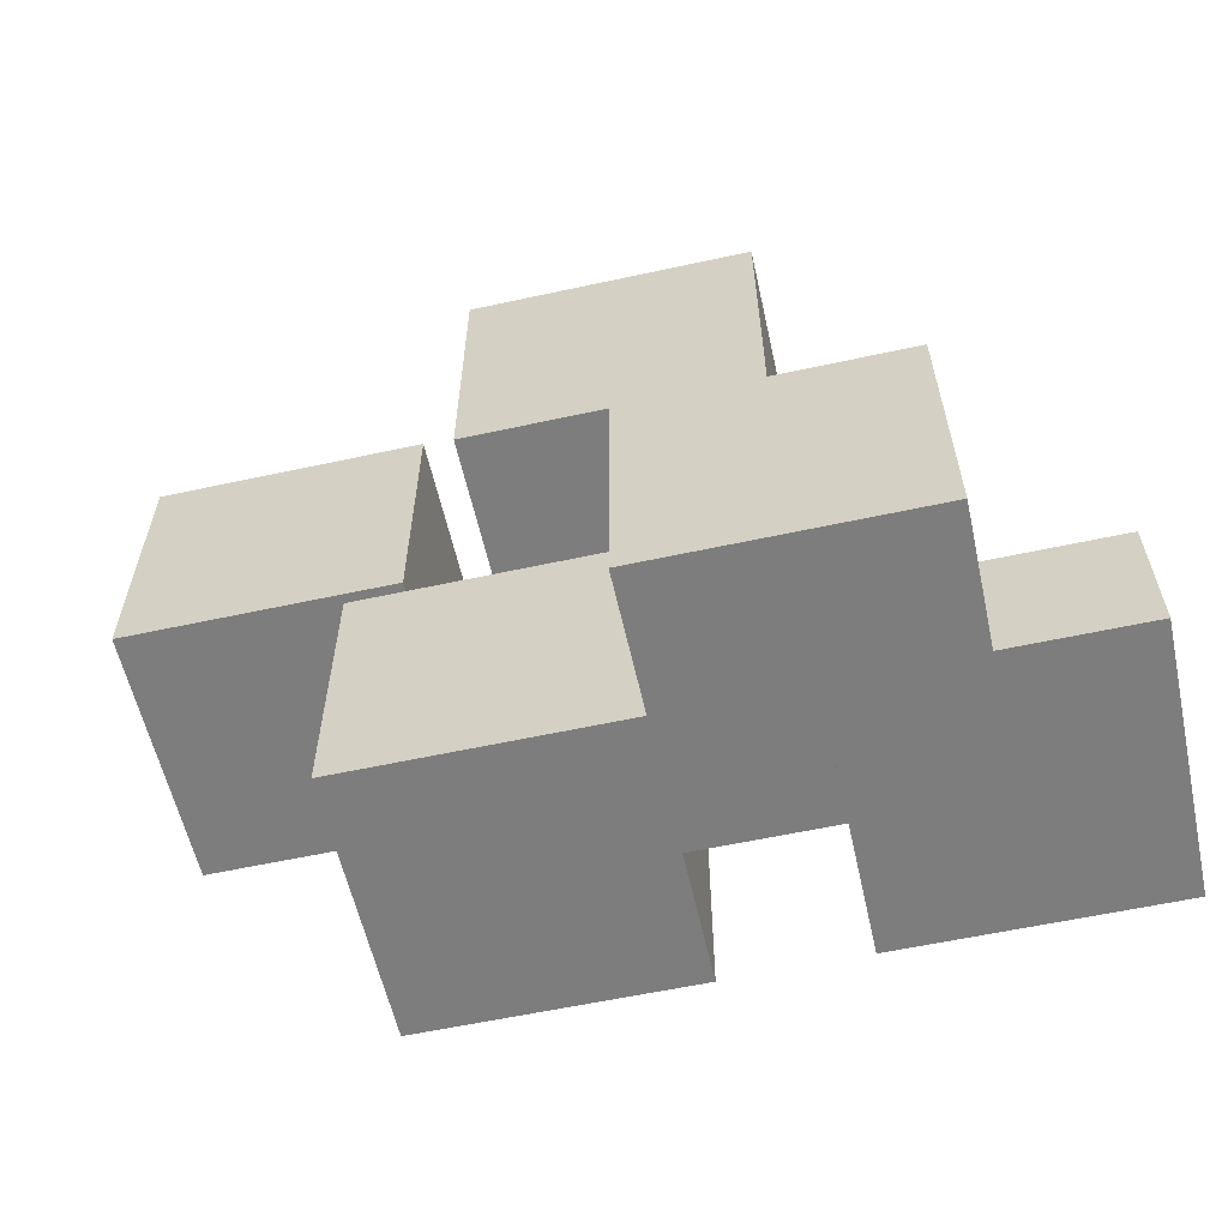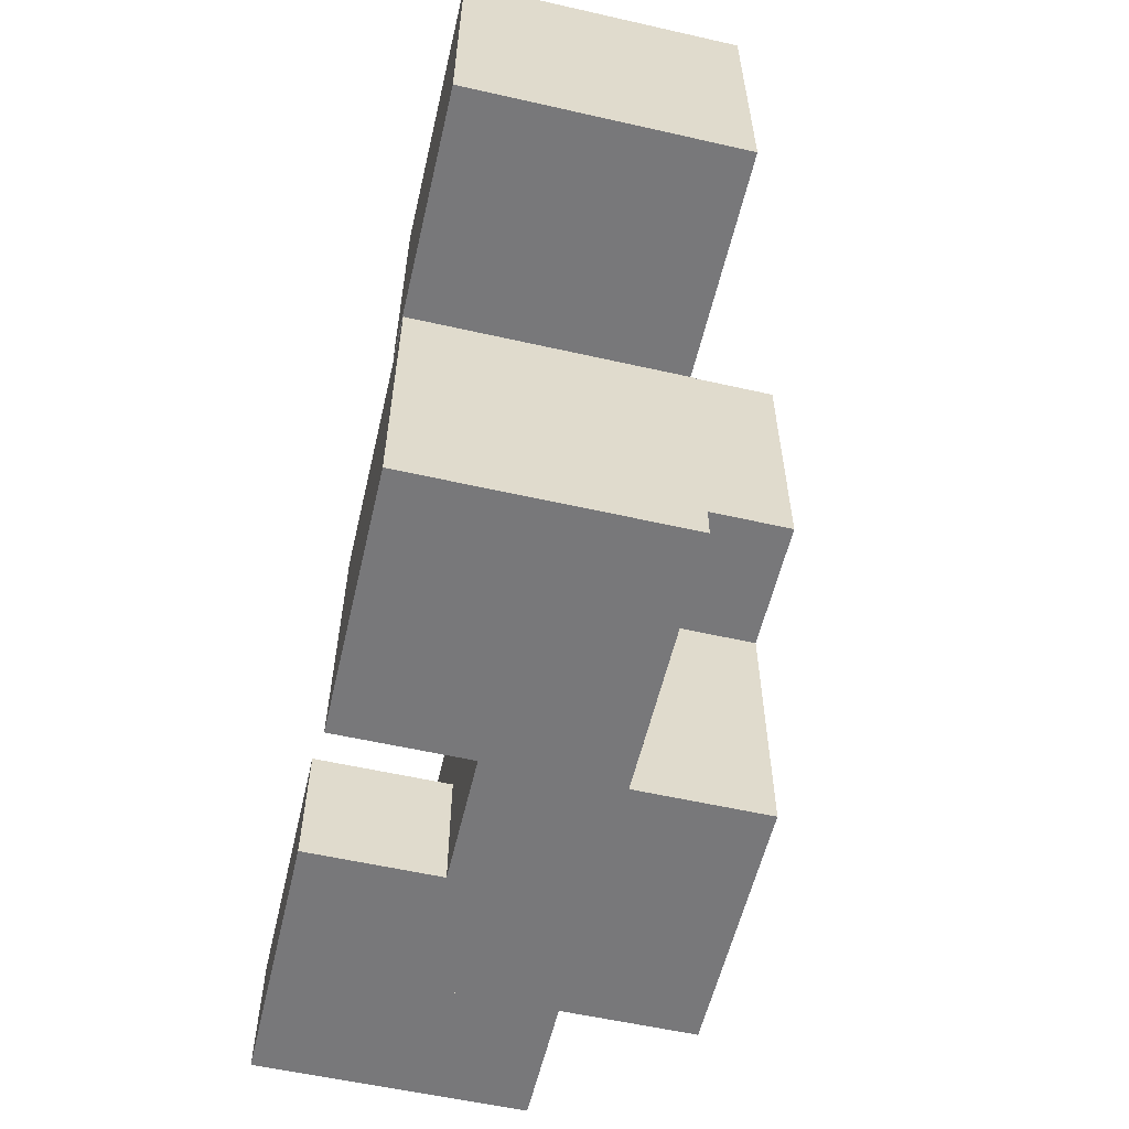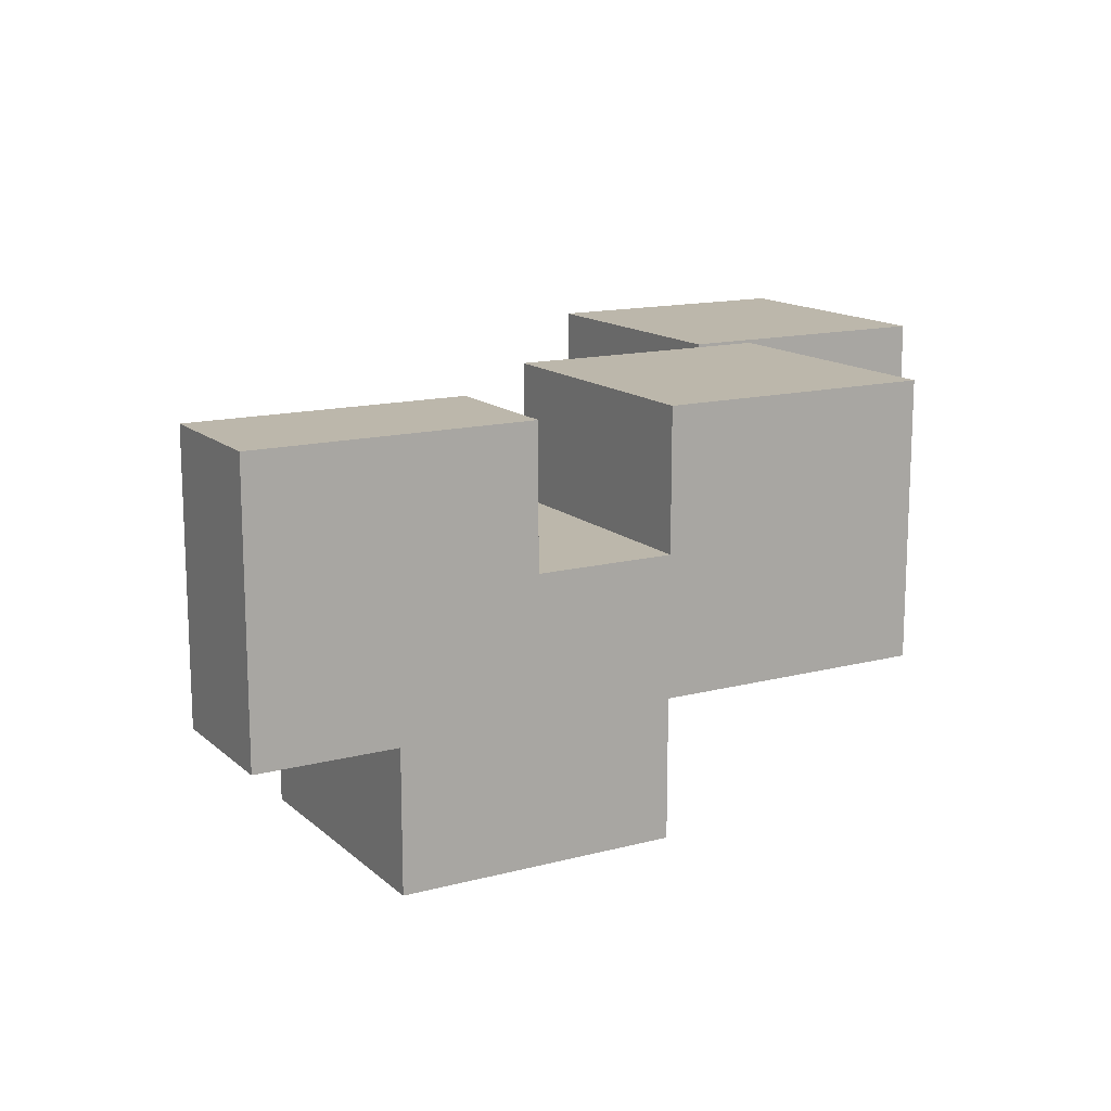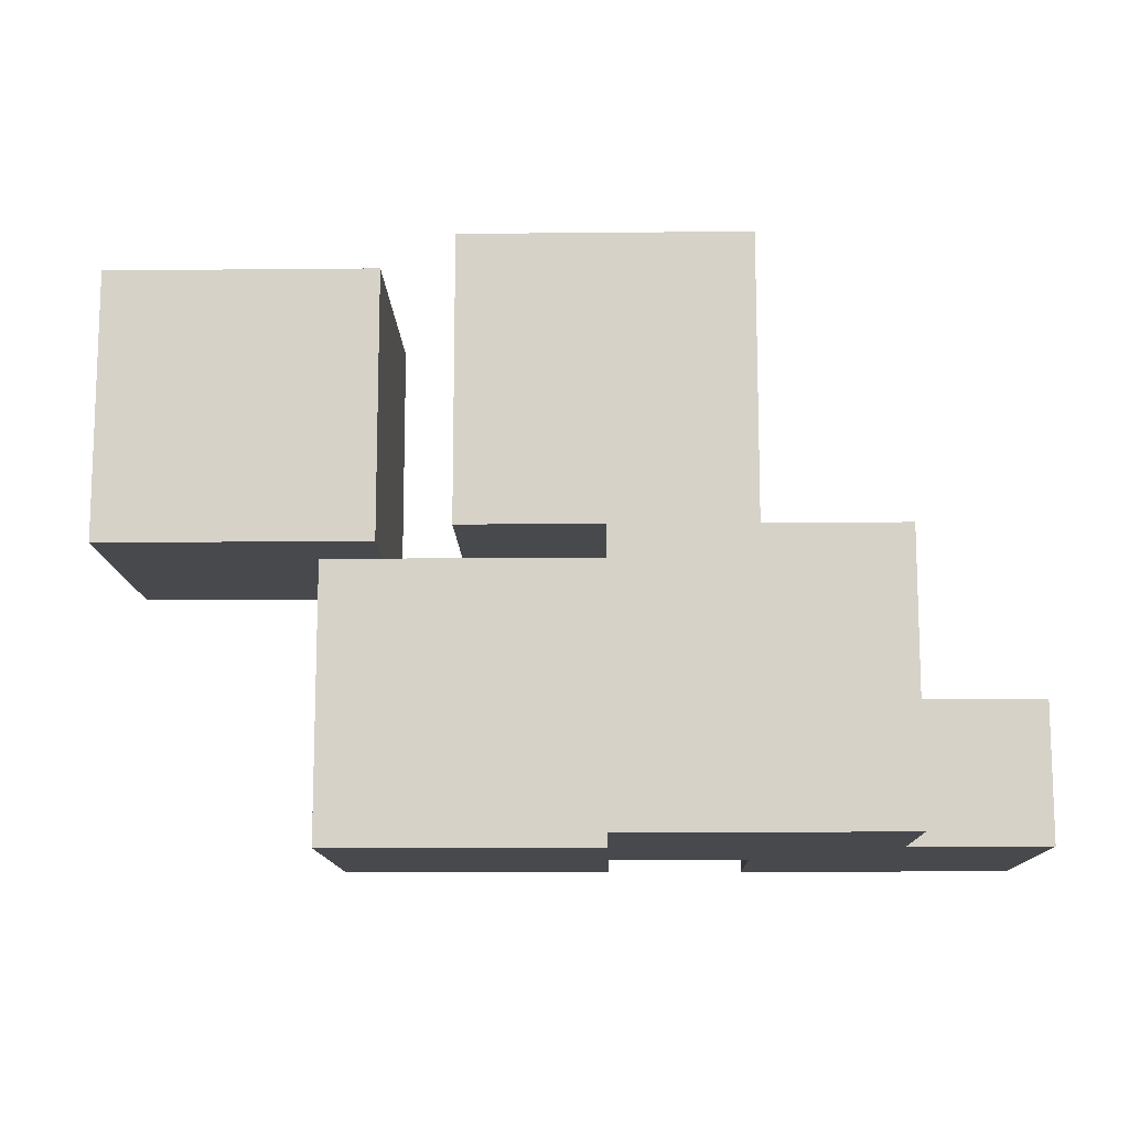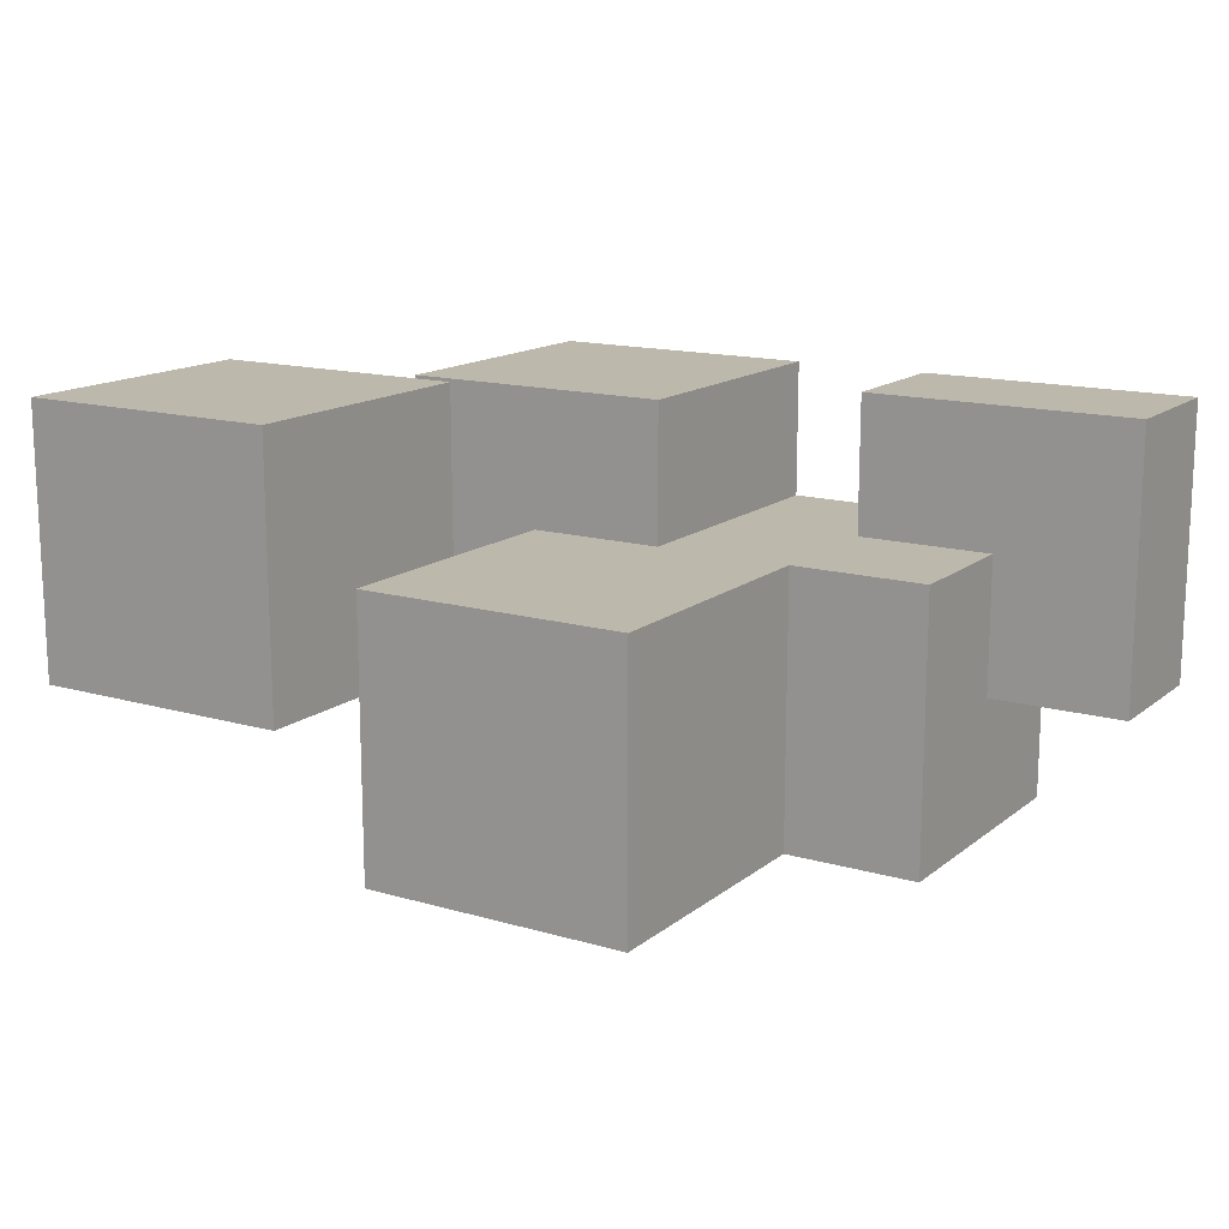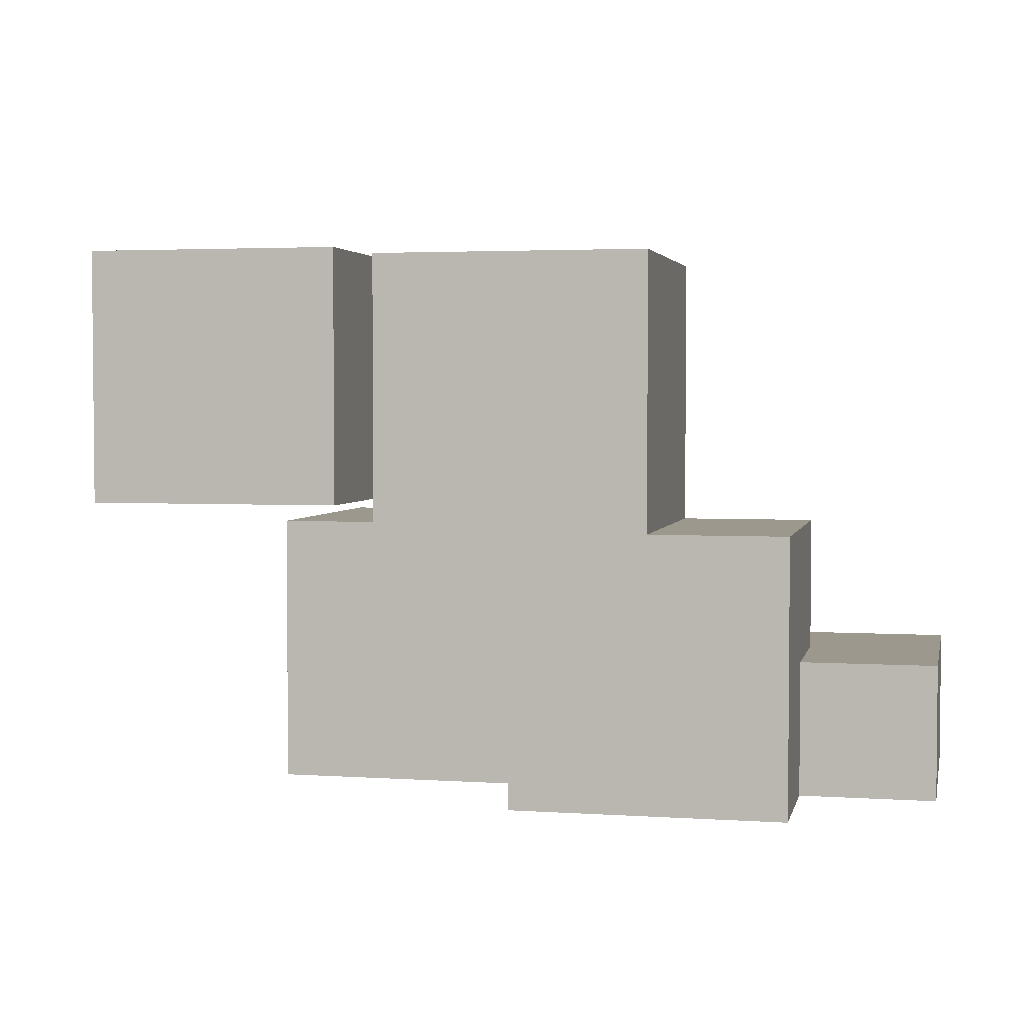
<metadata>
{"format":"obj","ext":"obj","renderer":"f3d","projection":"perspective","resolution":1024,"background":"white","views":[{"elev":-59.1,"azim":-167.4,"up":"+Y"},{"elev":-57.5,"azim":76.8,"up":"+Y"},{"elev":14.3,"azim":-29.8,"up":"+Z"},{"elev":-12.5,"azim":-178.7,"up":"+Y"},{"elev":14.7,"azim":-148.0,"up":"+Z"},{"elev":3.2,"azim":-167.5,"up":"+Y"}]}
</metadata>
<code>
o Cube.004_Cube.005
v 2.609 2.125 -1
v 2.609 2.125 1
v 0.609 2.125 1
v 0.609 2.125 -1
v 2.609 4.125 -1
v 2.609 4.125 1
v 0.609 4.125 1
v 0.609 4.125 -1
v -2 0 -1
v -2 0 1
v -4 0 1
v -4 0 -1
v -2 1 -1
v -2 1 1
v -4 1 1
v -4 1 -1
v -1 0 -2
v -1 0 0
v -3 0 -0
v -3 0 -2
v -1 2 -2
v -1 2 1e-06
v -3 2 -0
v -3 2 -2
v 0 2 -2
v 0 2 0
v -2 2 -0
v -2 2 -2
v 0 4 -2
v -1e-06 4 1e-06
v -2 4 -0
v -2 4 -2
v 1 0 -1
v 1 0 1
v -1 0 1
v -1 0 -1
v 1 2 -1
v 1 2 1
v -1 2 1
v -1 2 -1
f 1 2 3 4
f 5 8 7 6
f 1 5 6 2
f 2 6 7 3
f 3 7 8 4
f 5 1 4 8
f 9 10 11 12
f 13 16 15 14
f 9 13 14 10
f 10 14 15 11
f 11 15 16 12
f 13 9 12 16
f 17 18 19 20
f 21 24 23 22
f 17 21 22 18
f 18 22 23 19
f 19 23 24 20
f 21 17 20 24
f 25 26 27 28
f 29 32 31 30
f 25 29 30 26
f 26 30 31 27
f 27 31 32 28
f 29 25 28 32
f 33 34 35 36
f 37 40 39 38
f 33 37 38 34
f 34 38 39 35
f 35 39 40 36
f 37 33 36 40

</code>
